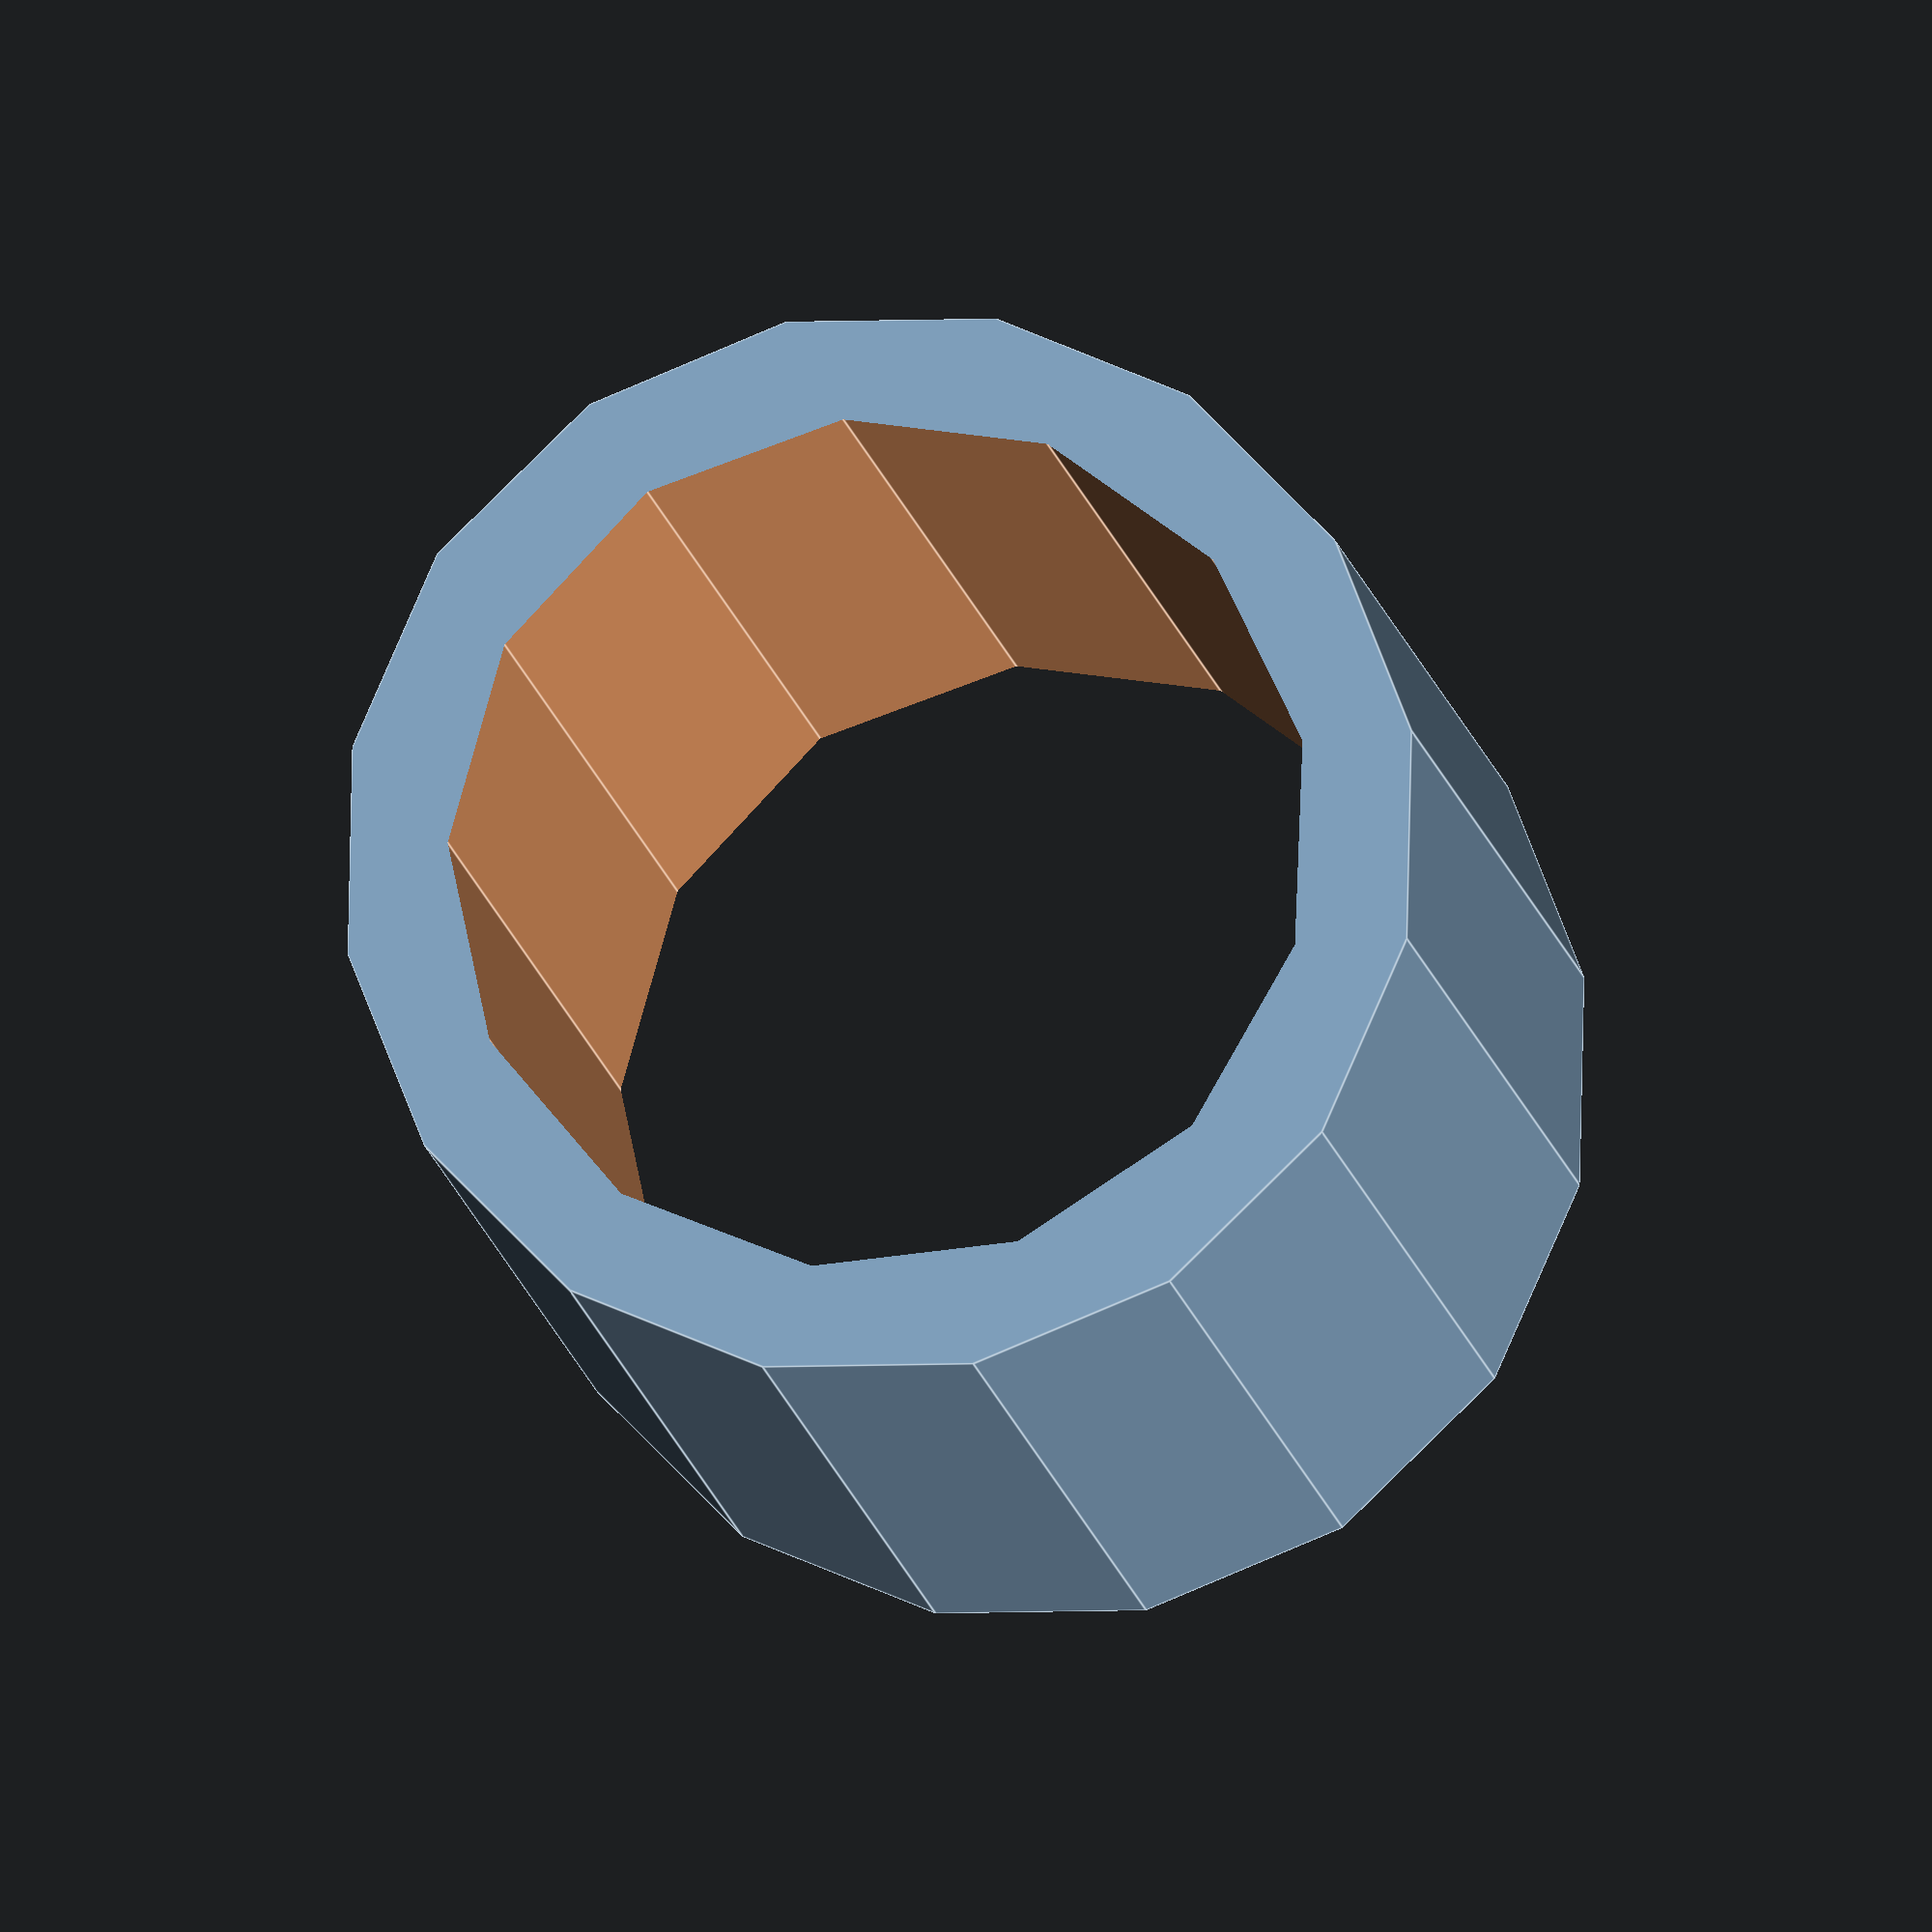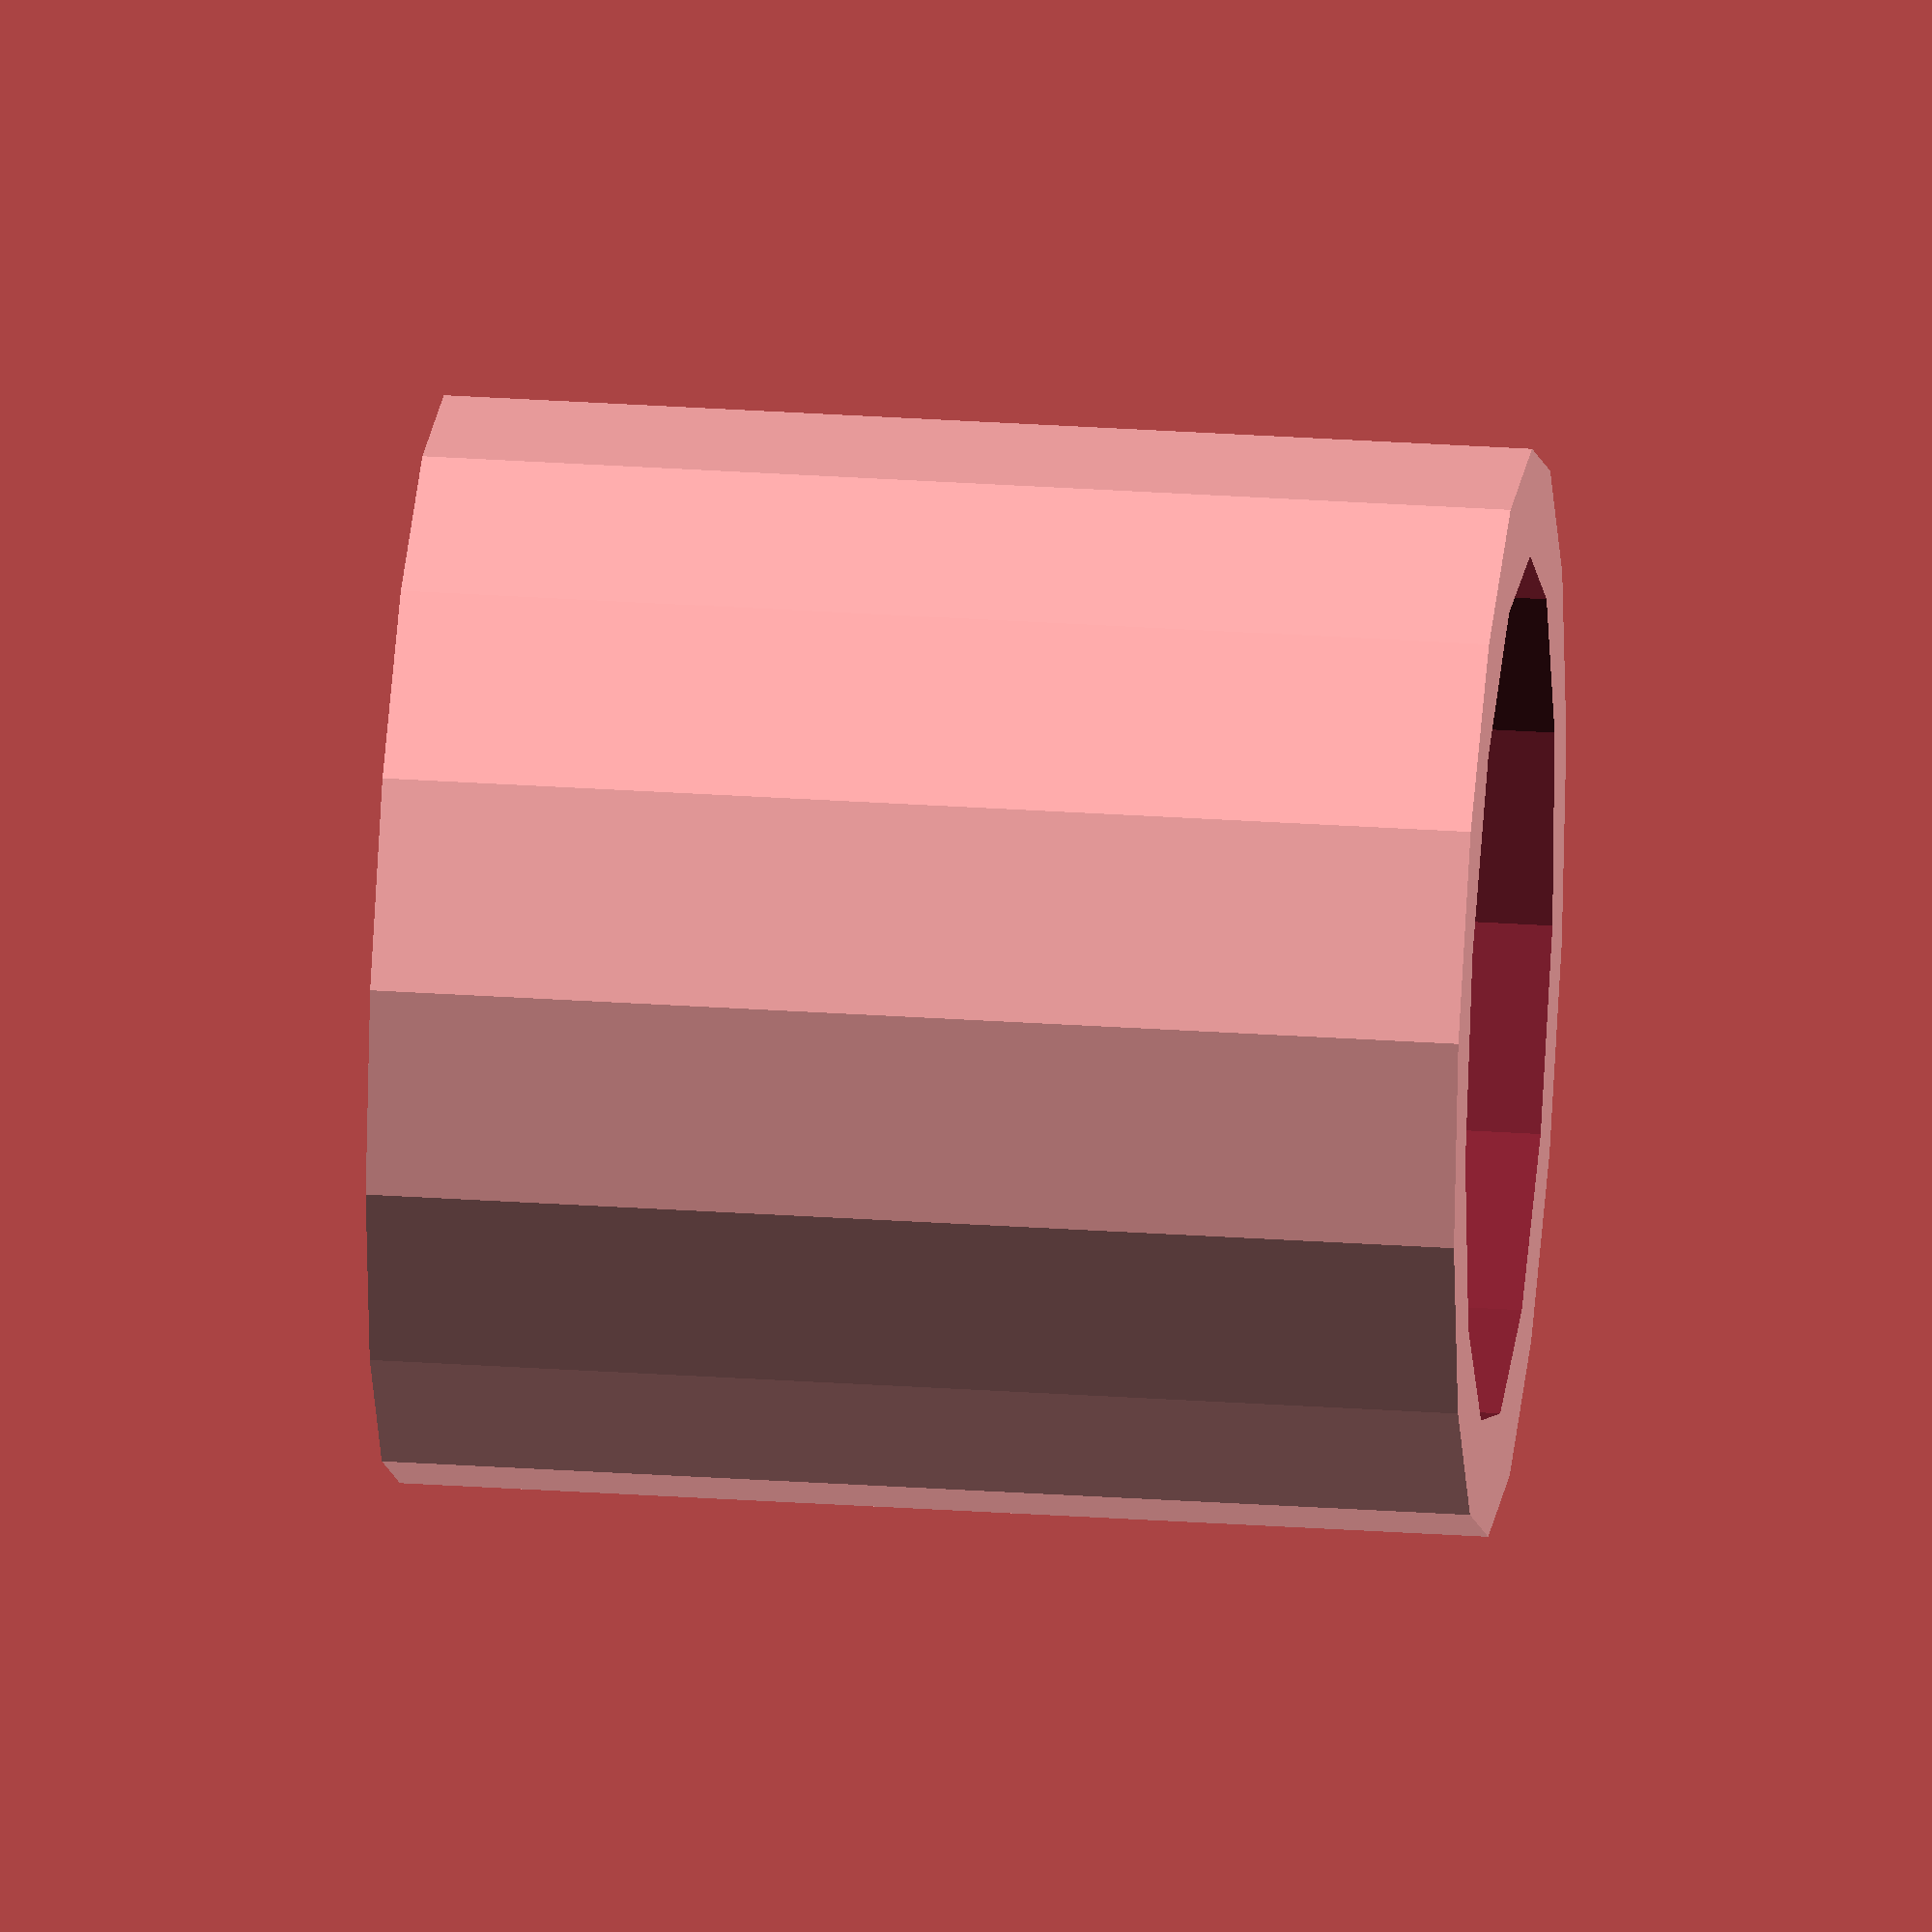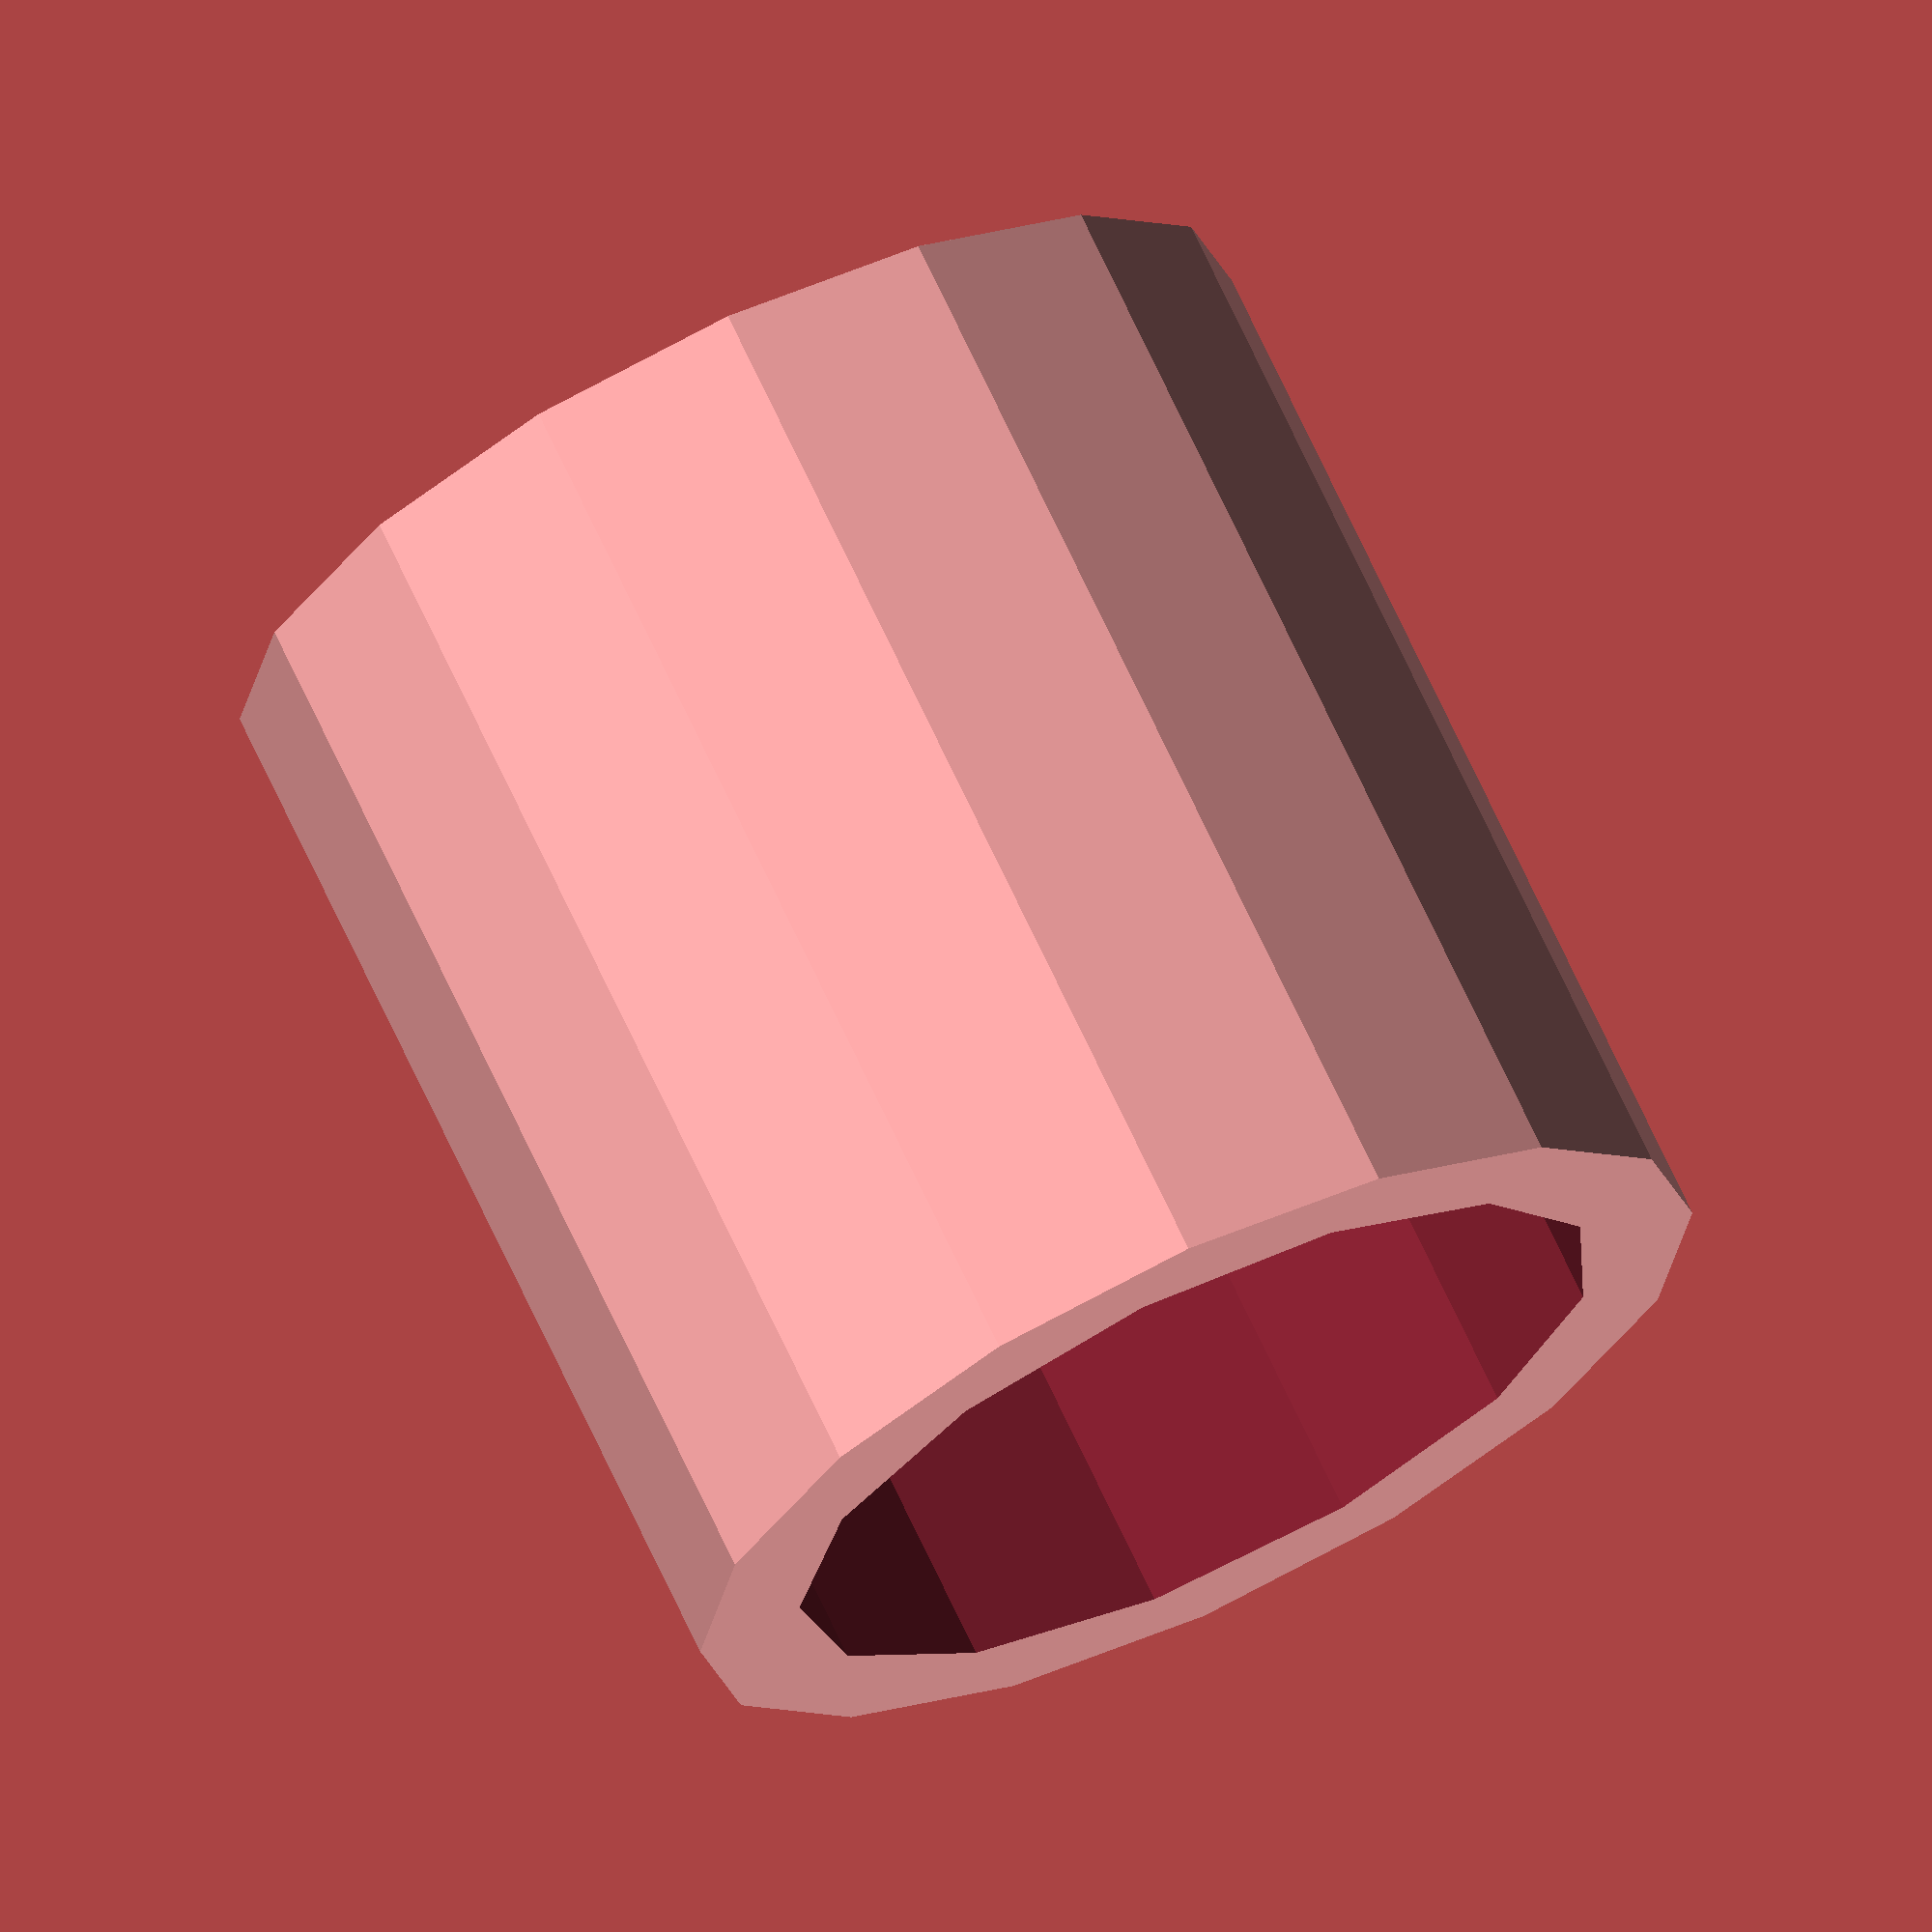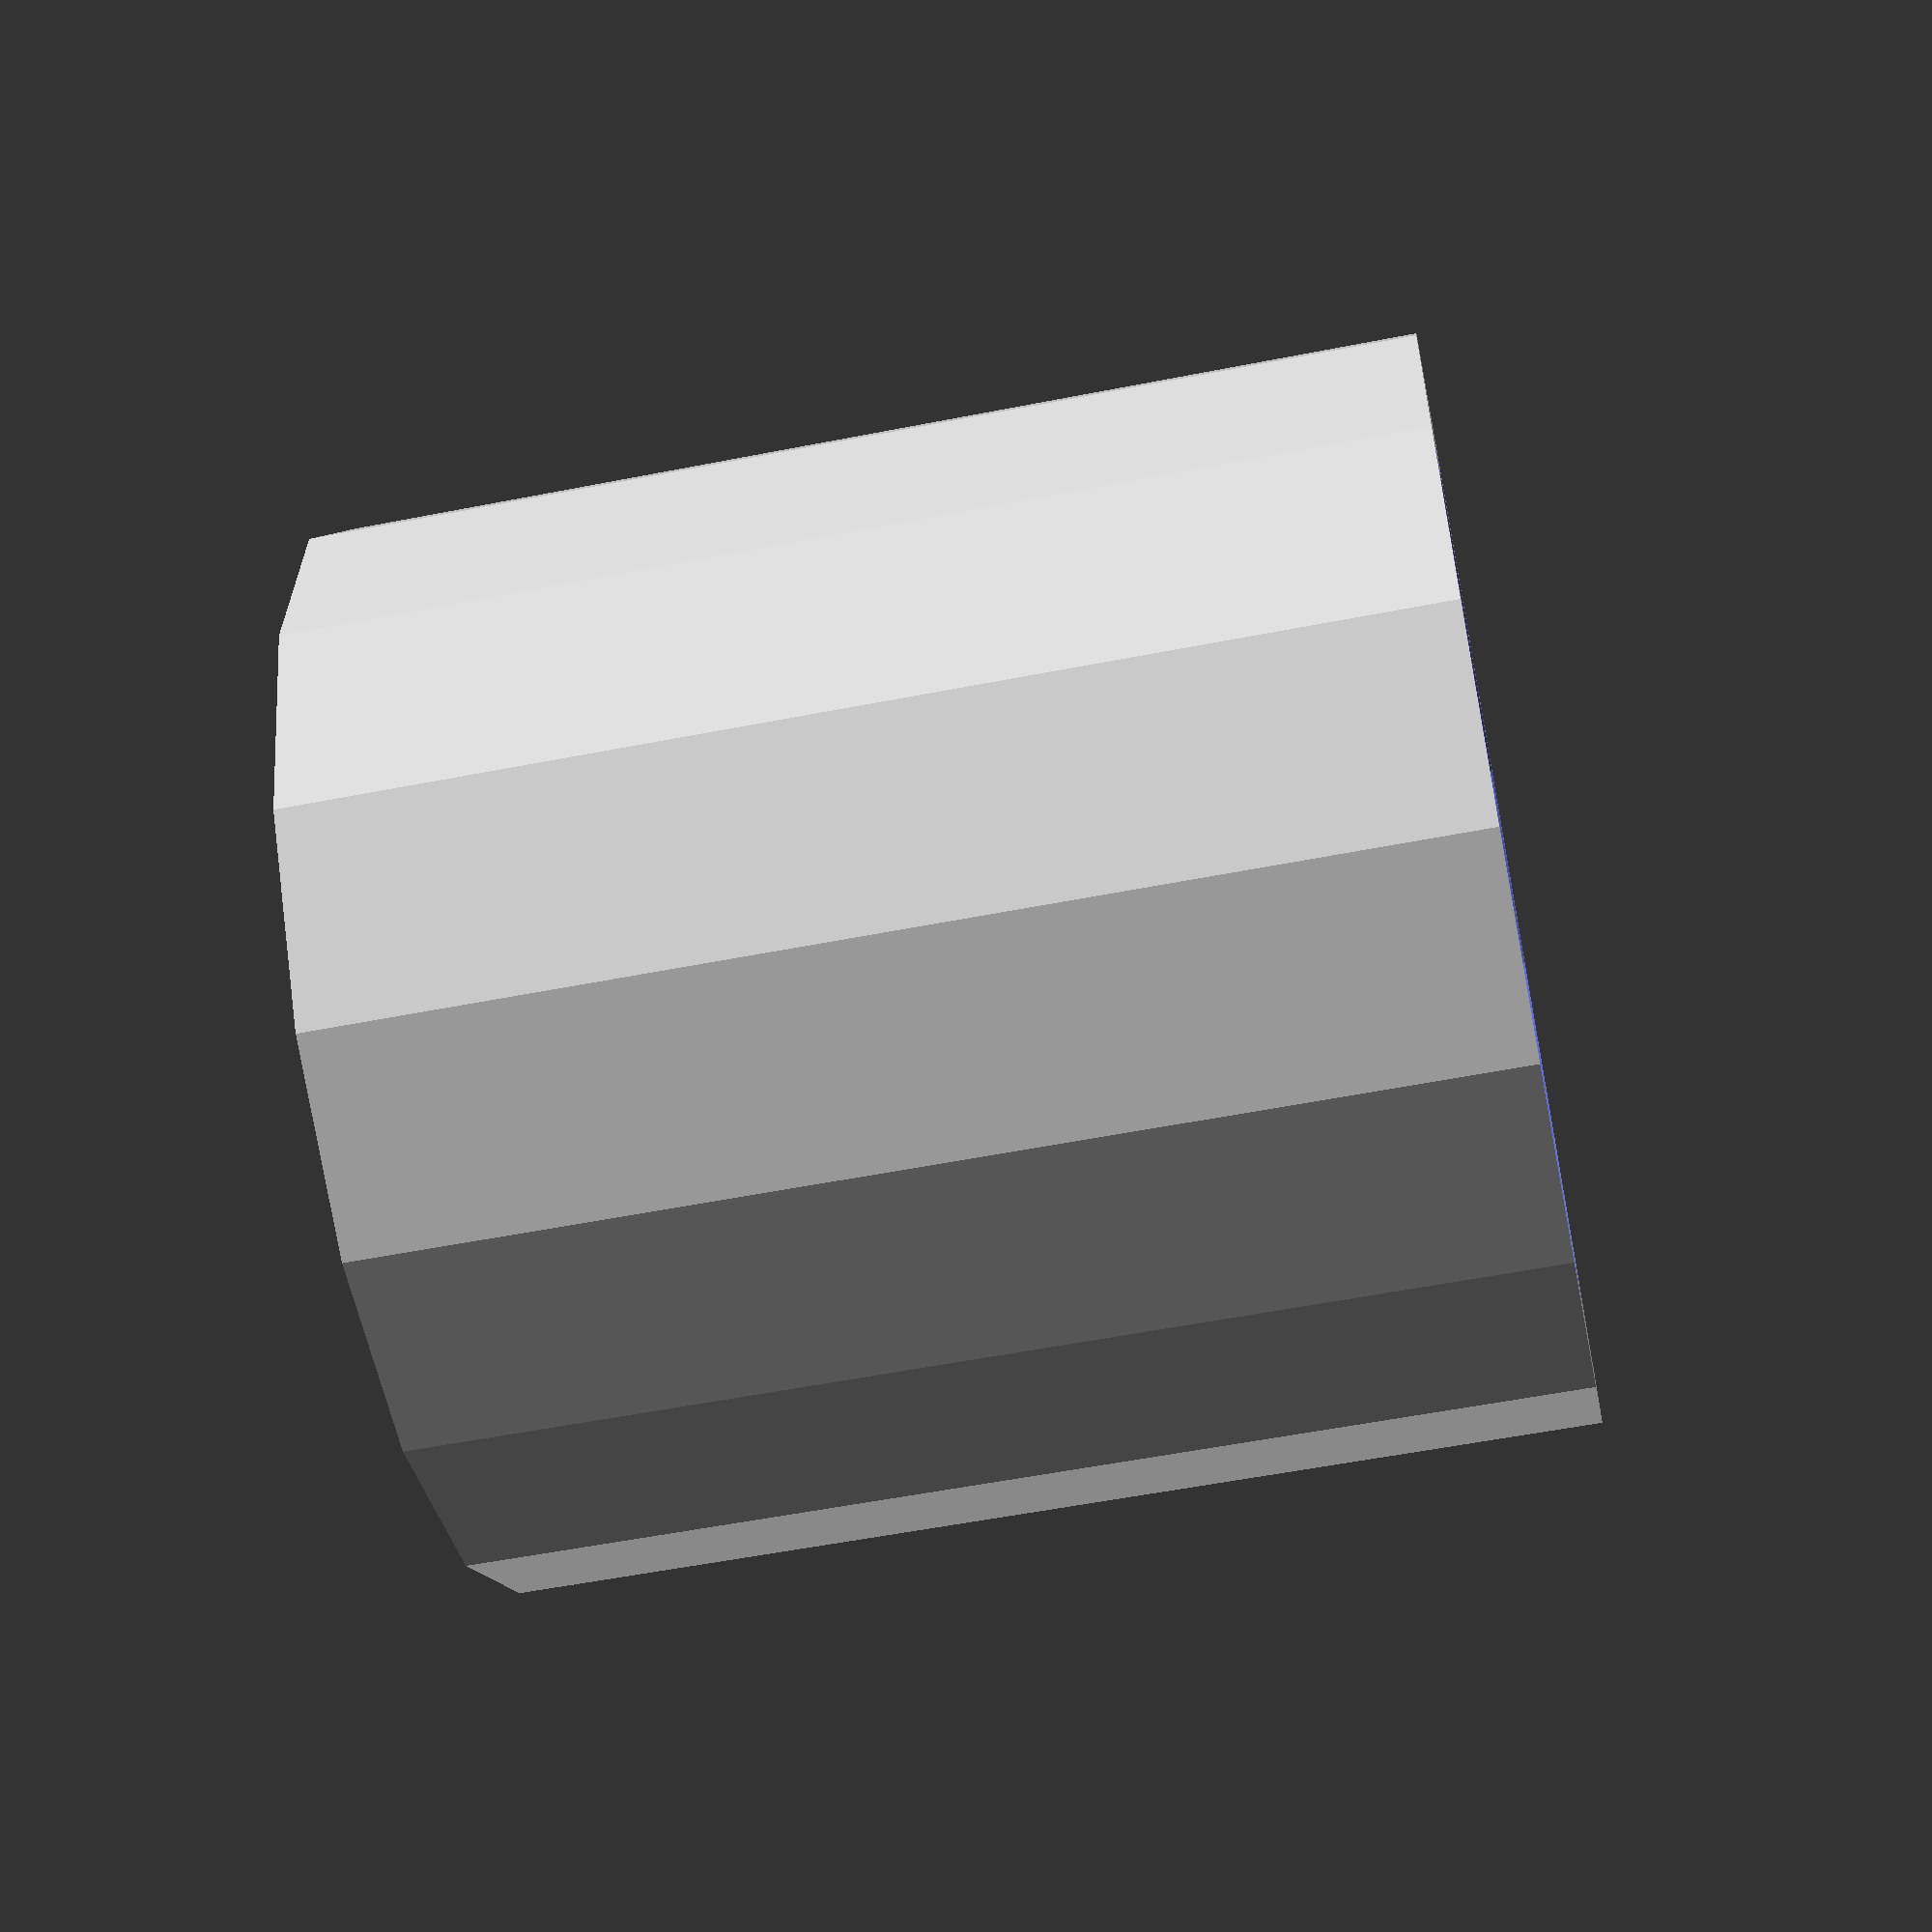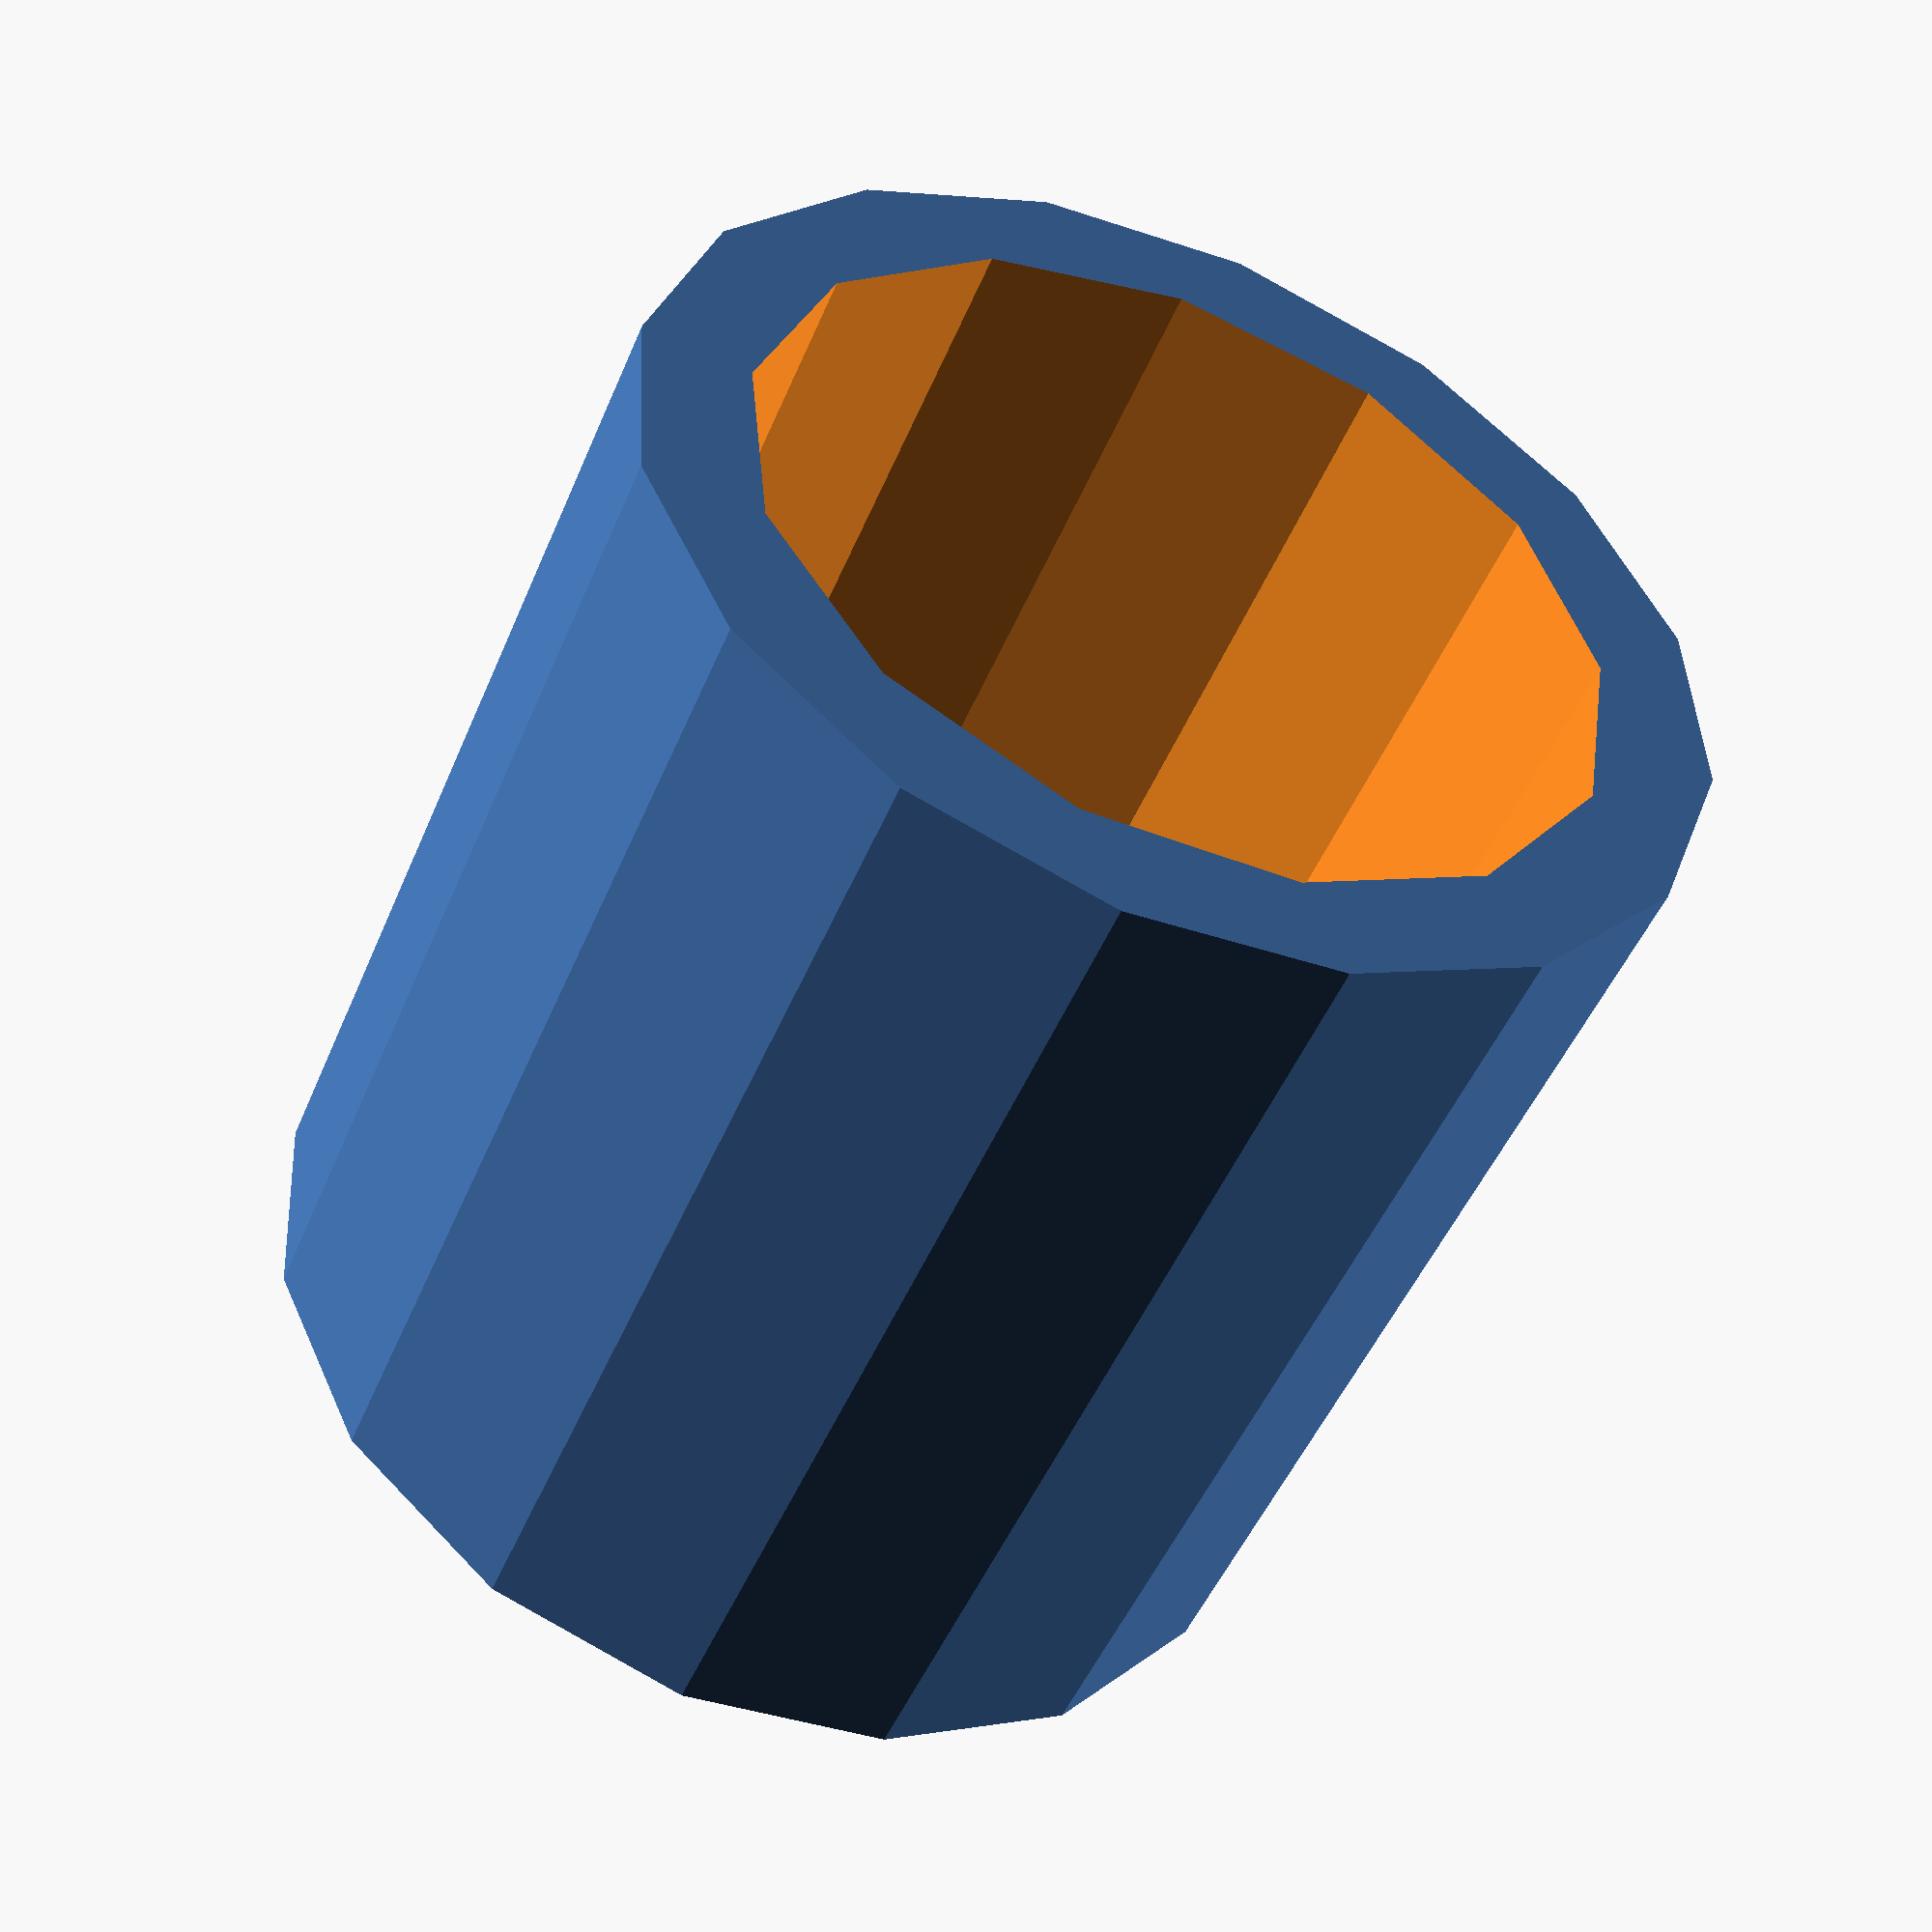
<openscad>
module ring(r1, r2, h) {
    difference() {
        cylinder(r = r1, h = h);
        translate([ 0, 0, -1 ]) cylinder(r = r2, h = h+2);
    }
}

ring(5, 4, 10);

</openscad>
<views>
elev=13.2 azim=302.5 roll=189.1 proj=o view=edges
elev=331.5 azim=158.0 roll=275.9 proj=o view=solid
elev=110.0 azim=359.1 roll=204.9 proj=o view=solid
elev=235.6 azim=330.7 roll=258.3 proj=p view=wireframe
elev=228.7 azim=171.6 roll=22.0 proj=p view=wireframe
</views>
